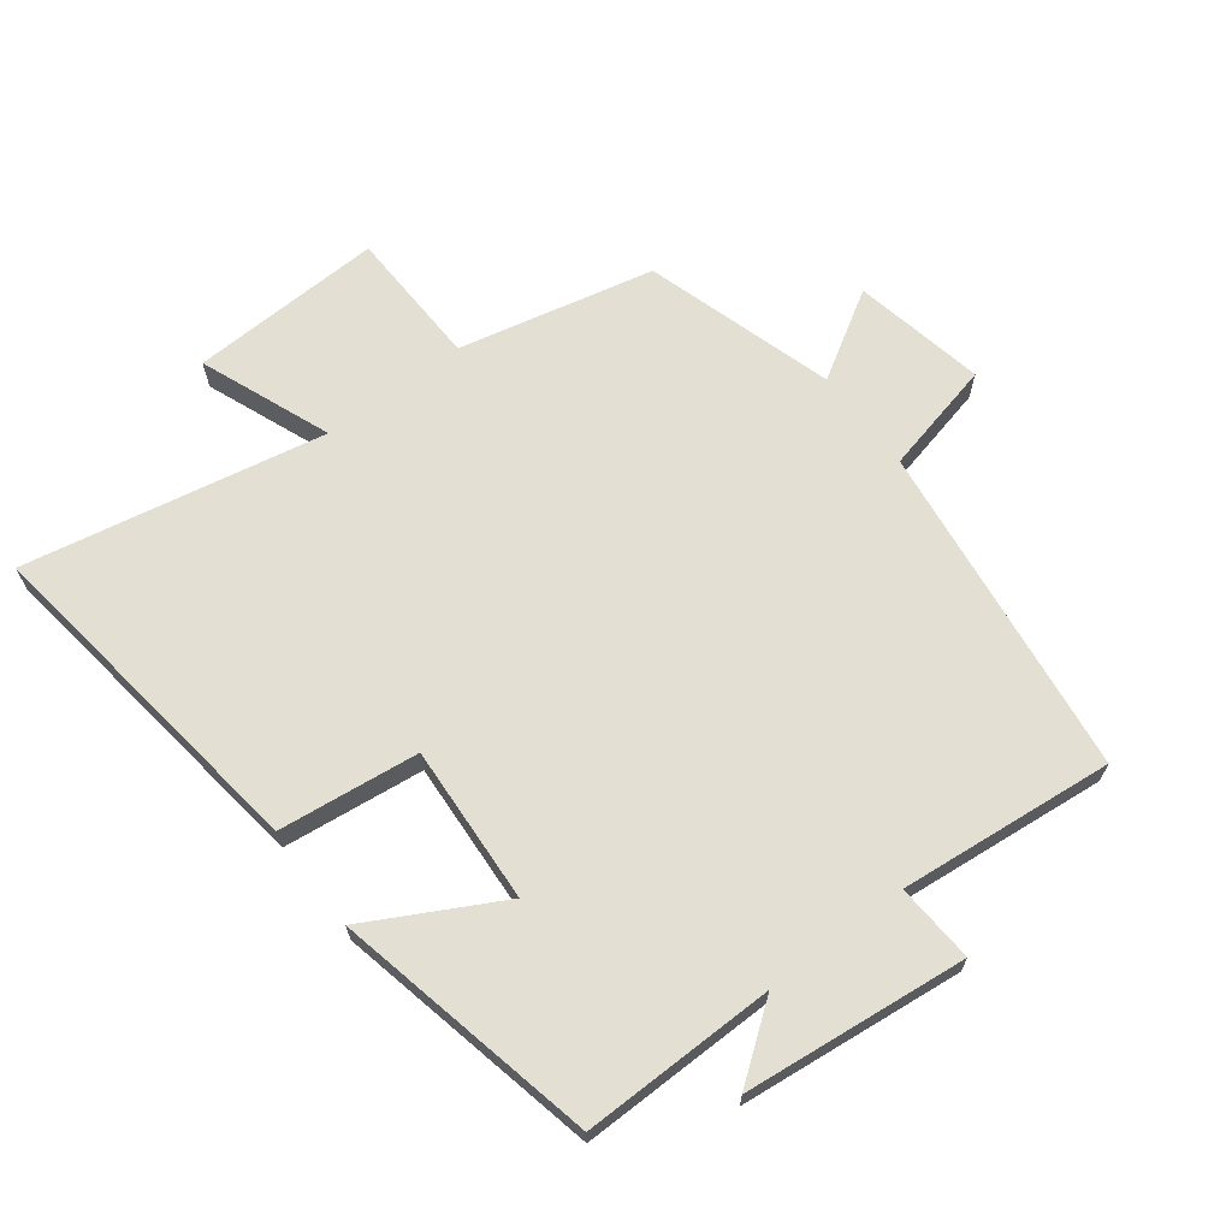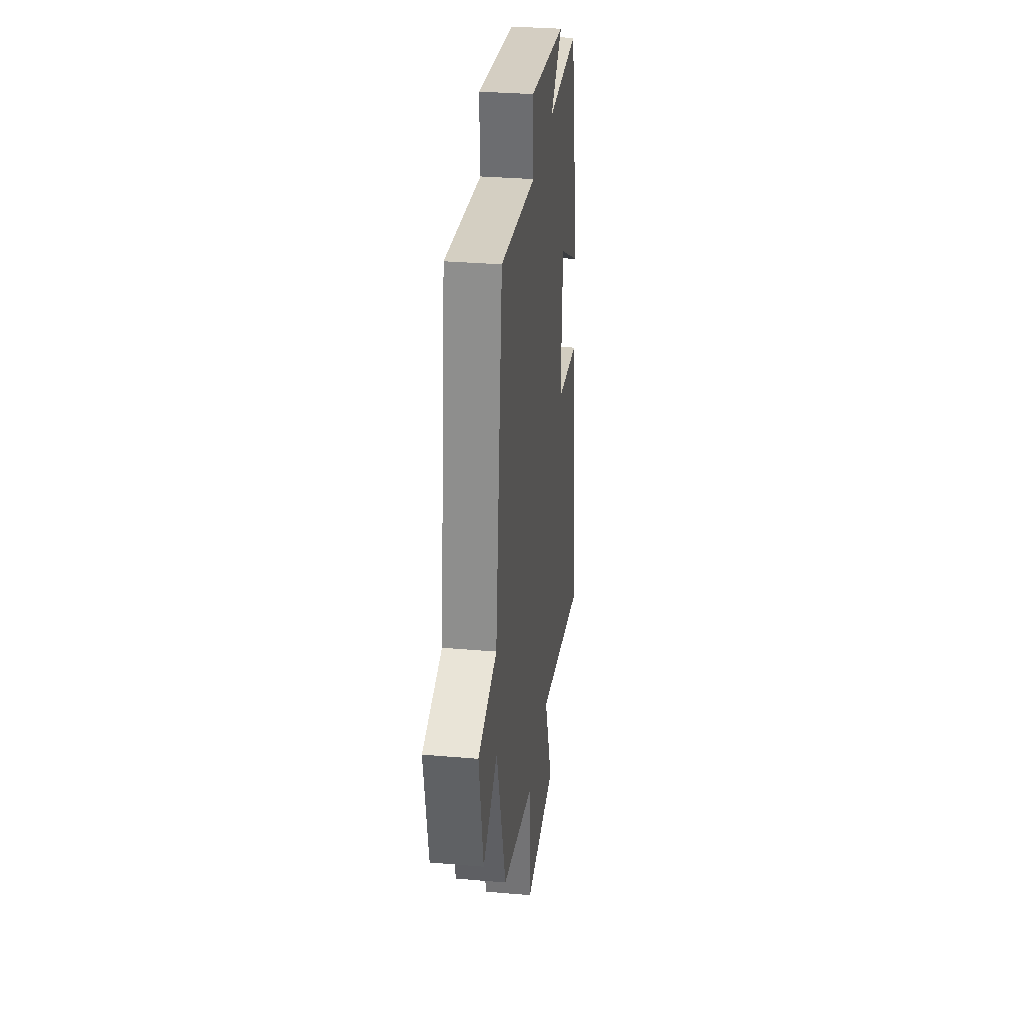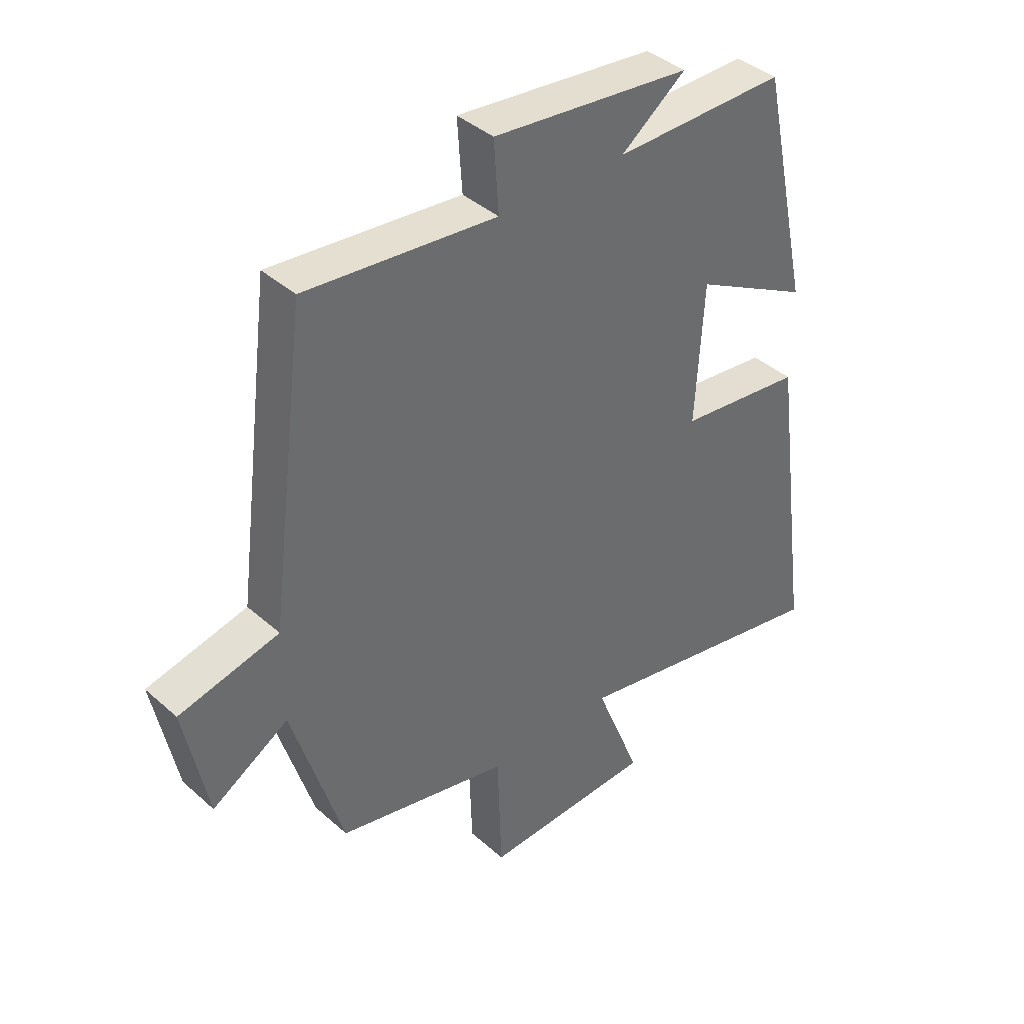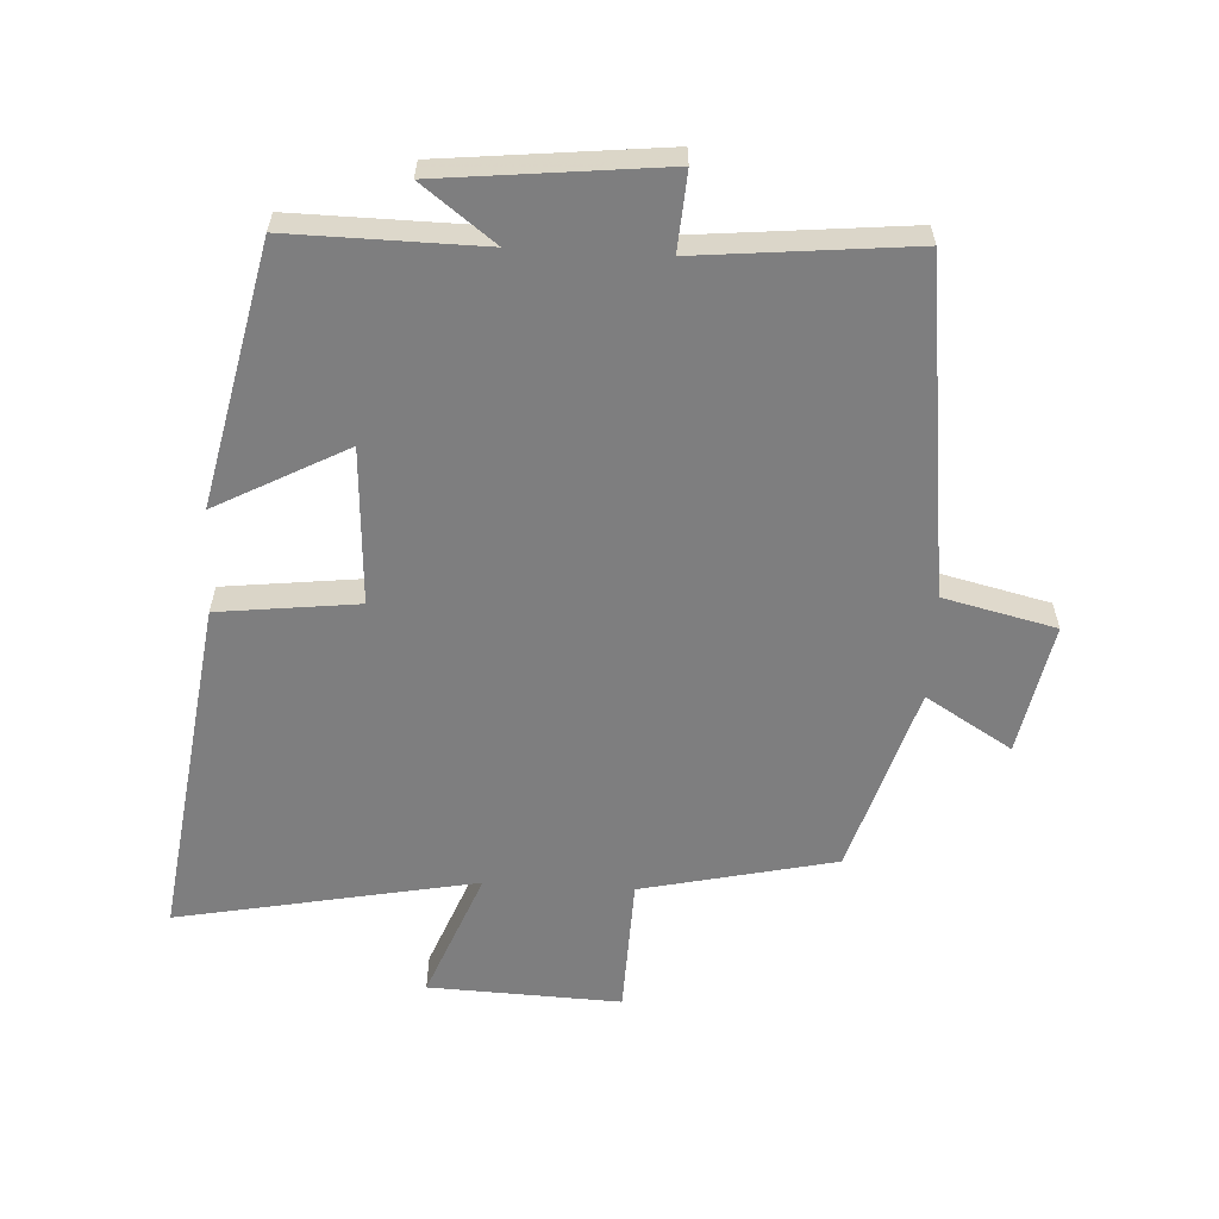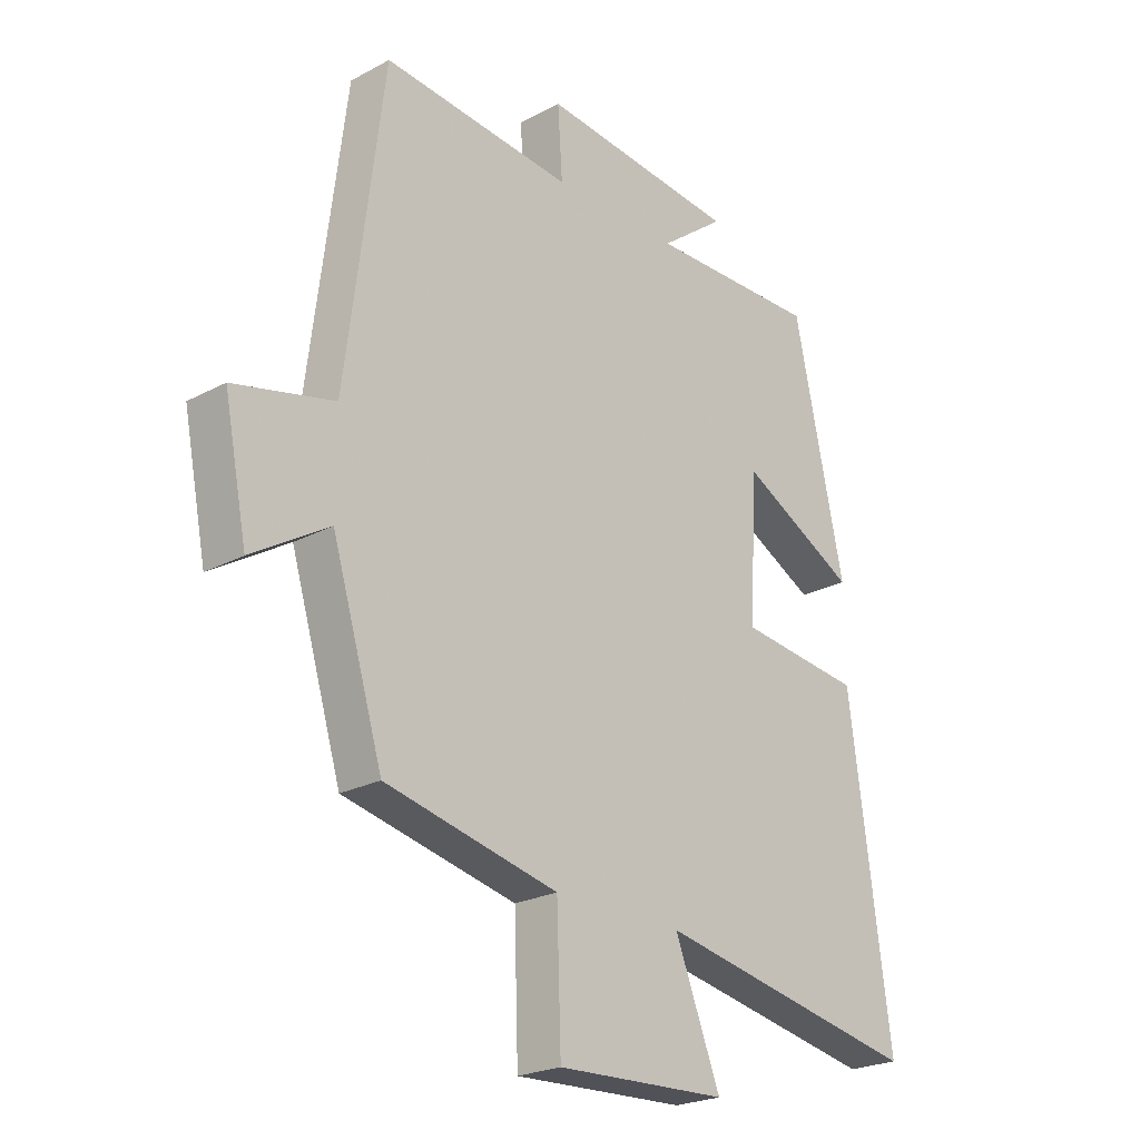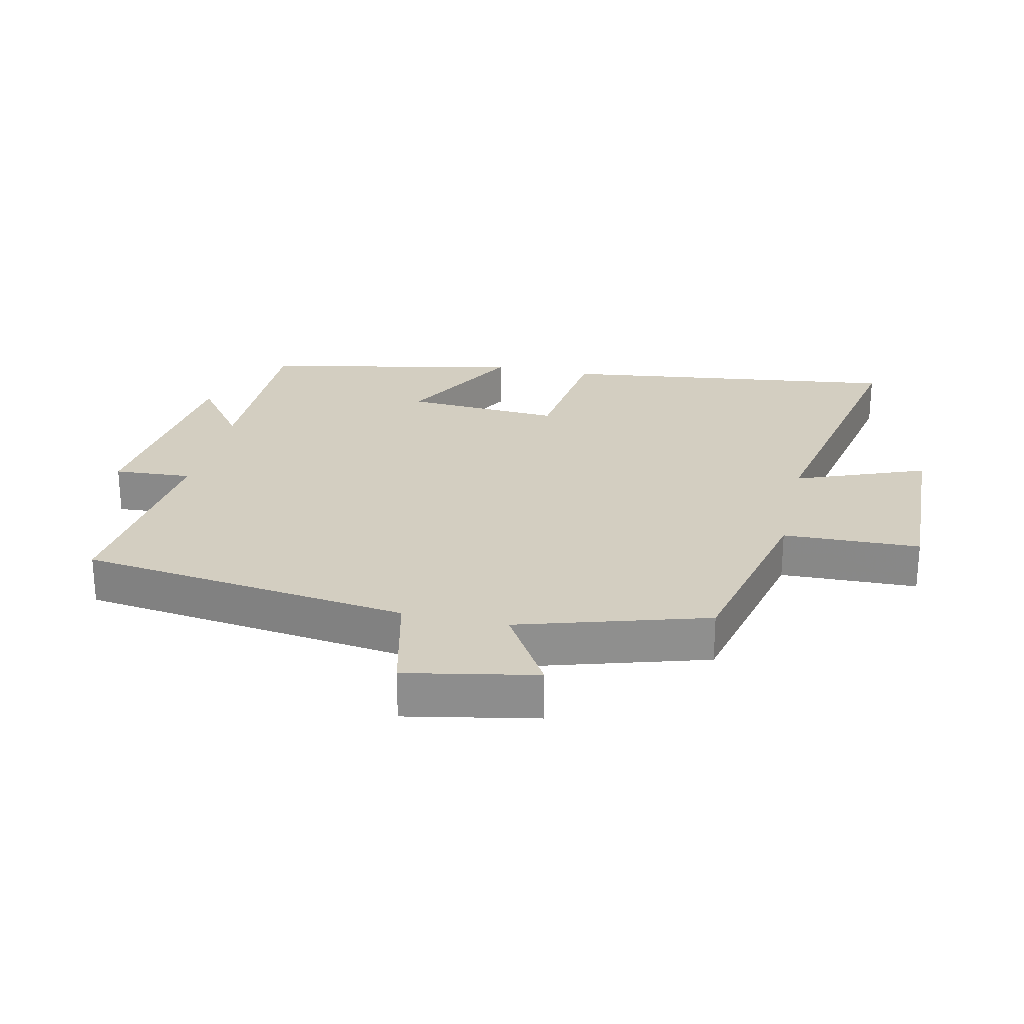
<metadata>
{"format":"obj","ext":"obj","renderer":"f3d","projection":"perspective","resolution":1024,"background":"white","views":[{"elev":67.0,"azim":-37.2,"up":"+Y"},{"elev":31.2,"azim":97.0,"up":"+Z"},{"elev":39.7,"azim":137.6,"up":"+Z"},{"elev":-59.5,"azim":-3.1,"up":"+Y"},{"elev":-23.3,"azim":132.1,"up":"+Z"},{"elev":25.2,"azim":102.8,"up":"+Y"}]}
</metadata>
<code>
v -0.571 0.07 -0.589
v -0.5 0.07 -0.059
v -0.285 0.07 -0.034
v -0.299 0.07 0.208
v -0.5 0.07 0.101
v -0.413 0.07 0.504
v -0.116 0.07 0.5
v -0.228 0.07 0.585
v 0.114 0.07 0.621
v 0.106 0.07 0.5
v 0.435 0.07 0.532
v 0.5 0.07 0.019
v 0.673 0.07 -0.022
v 0.633 0.07 -0.224
v 0.5 0.07 -0.143
v 0.412 0.07 -0.433
v 0.113 0.07 -0.5
v 0.106 0.07 -0.712
v -0.19 0.07 -0.7
v -0.111 0.07 -0.5
v -0.571 0 -0.589
v -0.5 0 -0.059
v -0.285 0 -0.034
v -0.299 0 0.208
v -0.5 0 0.101
v -0.413 0 0.504
v -0.116 0 0.5
v -0.228 0 0.585
v 0.114 0 0.621
v 0.106 0 0.5
v 0.435 0 0.532
v 0.5 0 0.019
v 0.673 0 -0.022
v 0.633 0 -0.224
v 0.5 0 -0.143
v 0.412 0 -0.433
v 0.113 0 -0.5
v 0.106 0 -0.712
v -0.19 0 -0.7
v -0.111 0 -0.5
f 17 18 19 20
f 15 16 17 20
f 1 2 3
f 20 1 3
f 15 20 3
f 12 13 14 15
f 15 3 4
f 12 15 4
f 11 12 4
f 10 11 4
f 7 8 9 10
f 7 10 4 5
f 5 6 7
f 40 39 38 37
f 40 37 36 35
f 23 22 21
f 23 21 40
f 23 40 35
f 35 34 33 32
f 24 23 35
f 24 35 32
f 24 32 31
f 24 31 30
f 30 29 28 27
f 25 24 30 27
f 27 26 25
f 1 21 22 2
f 2 22 23 3
f 3 23 24 4
f 4 24 25 5
f 5 25 26 6
f 6 26 27 7
f 7 27 28 8
f 8 28 29 9
f 9 29 30 10
f 10 30 31 11
f 11 31 32 12
f 12 32 33 13
f 13 33 34 14
f 14 34 35 15
f 15 35 36 16
f 16 36 37 17
f 17 37 38 18
f 18 38 39 19
f 19 39 40 20
f 20 40 21 1

</code>
